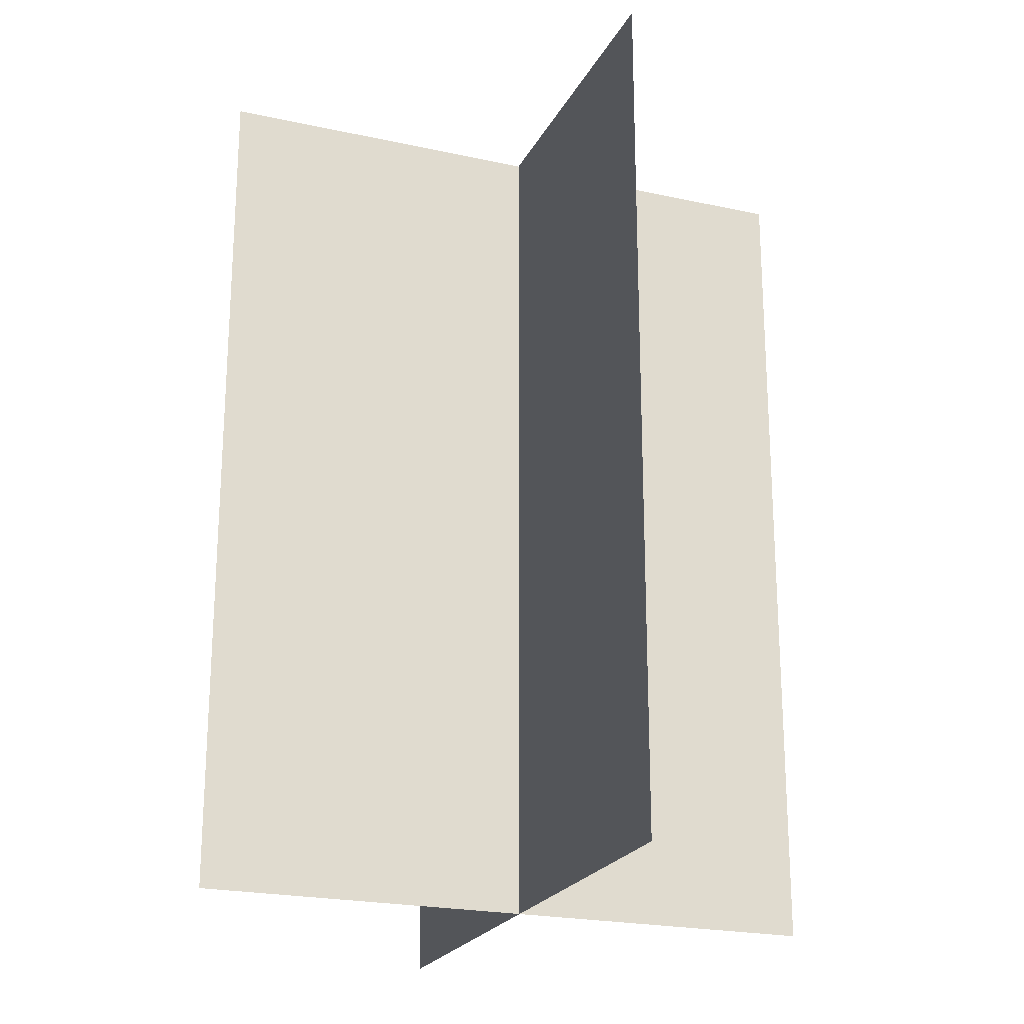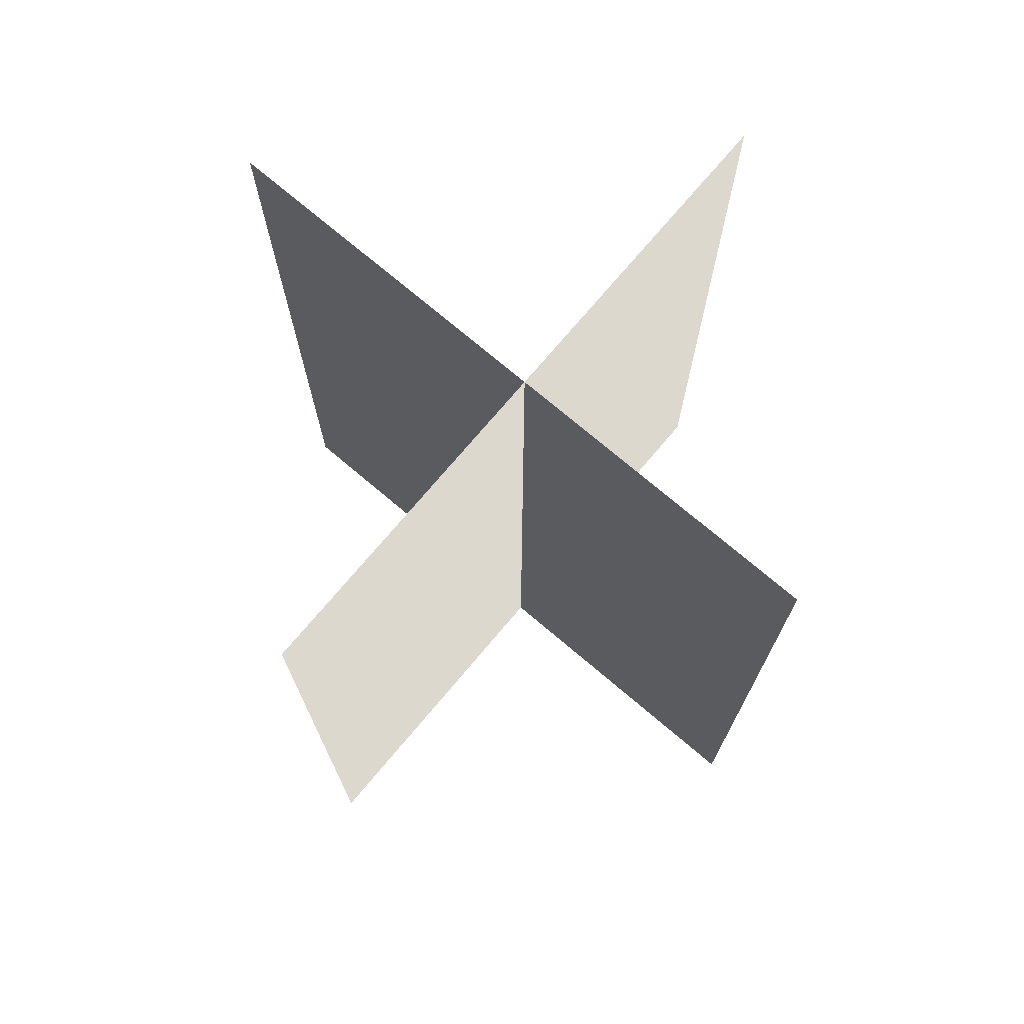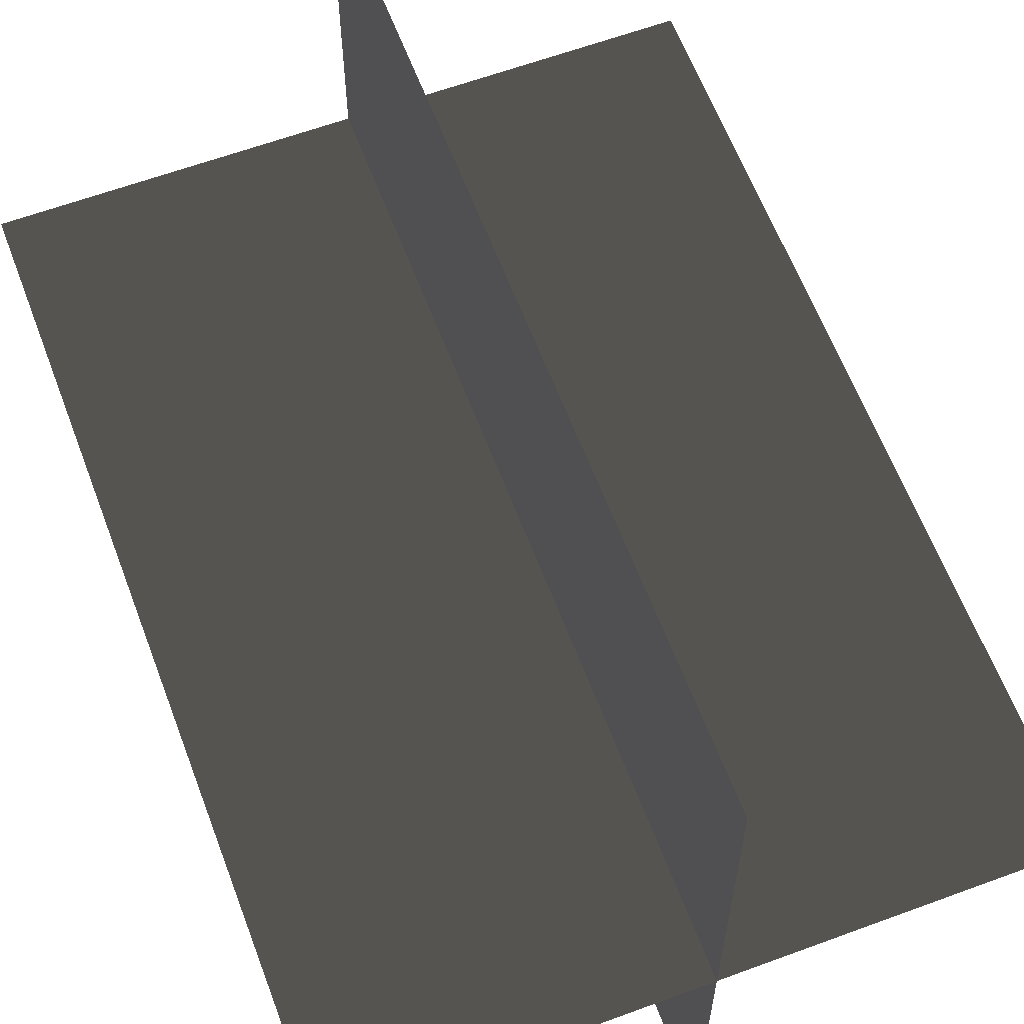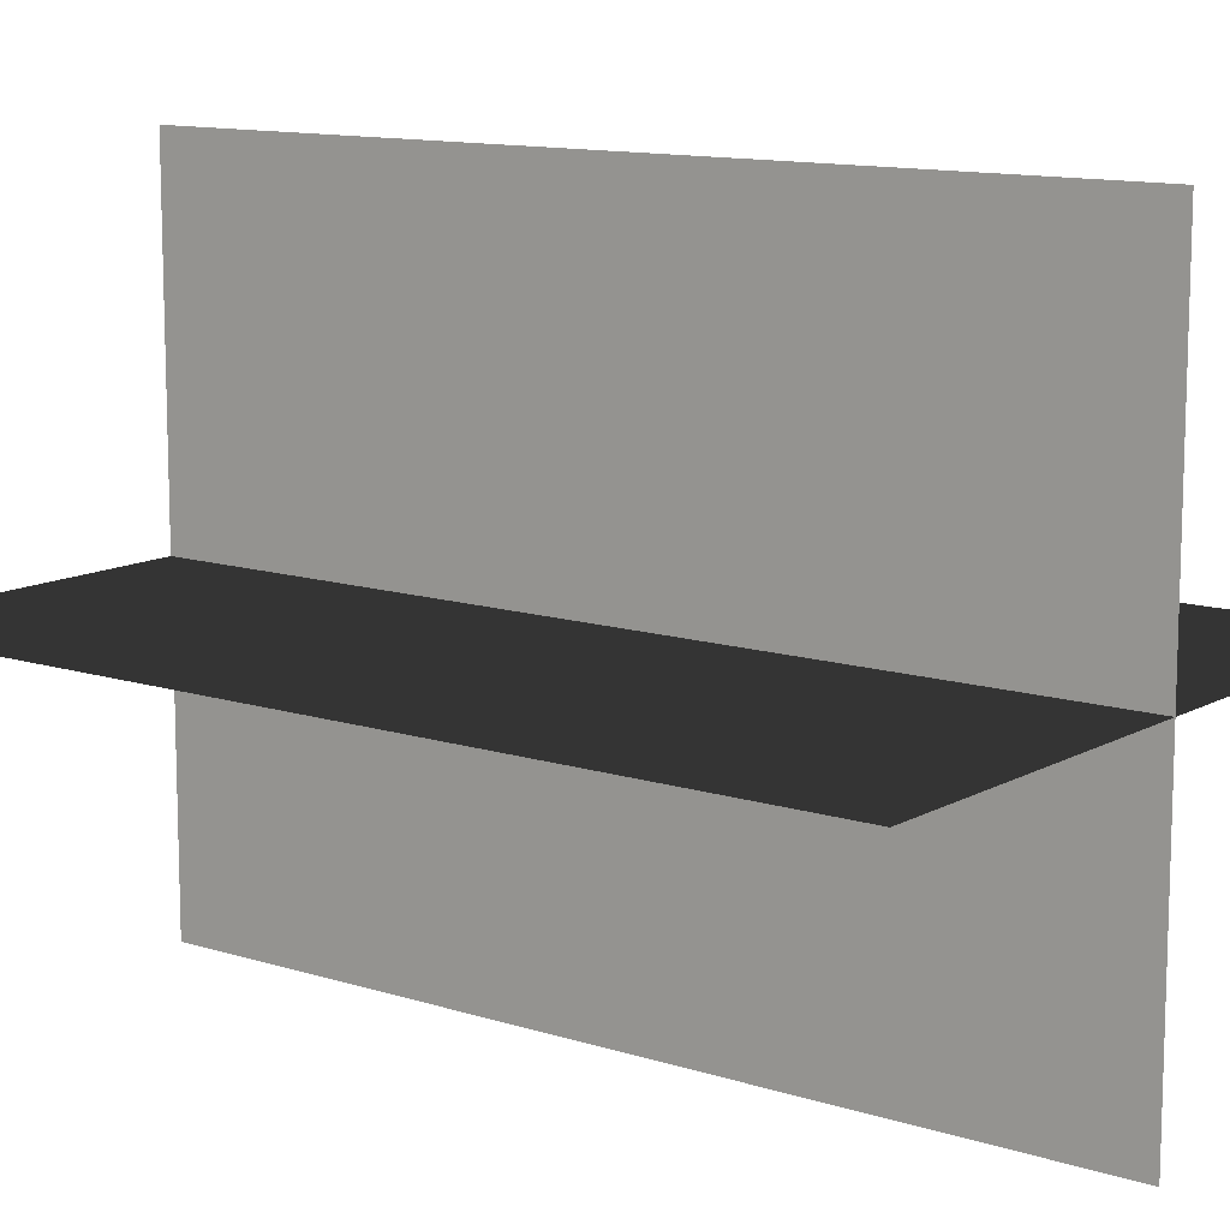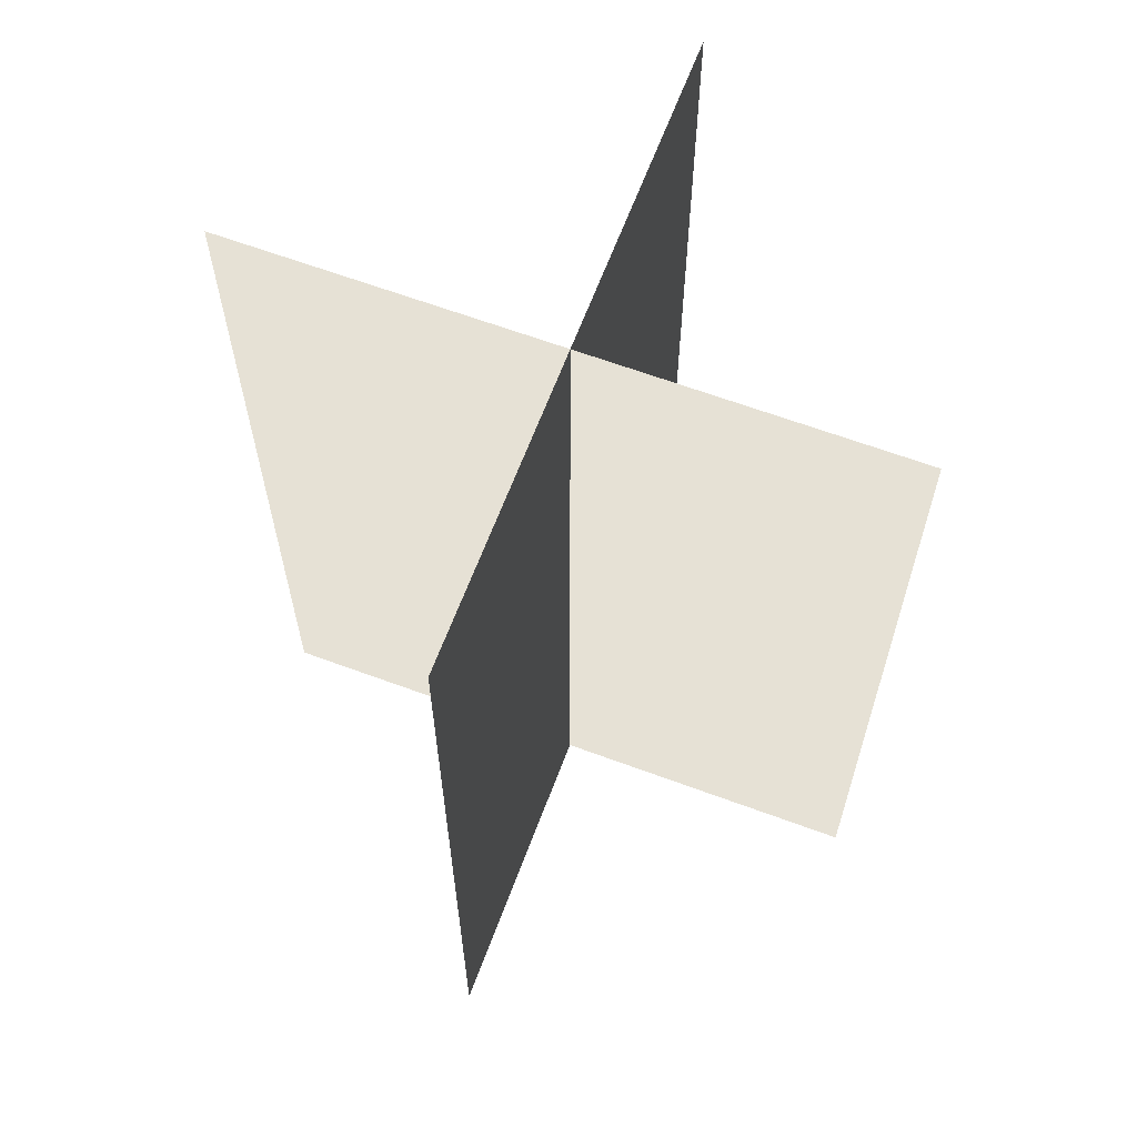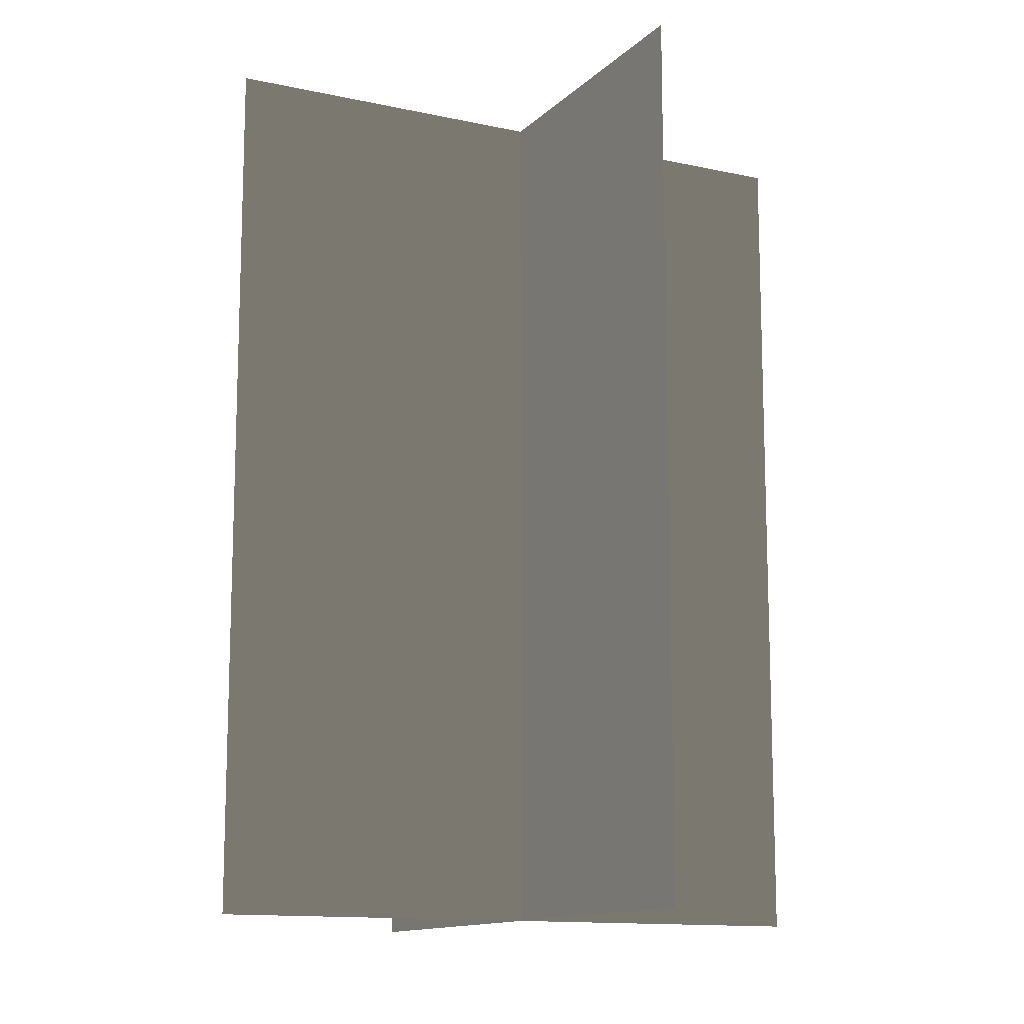
<metadata>
{"format":"obj","ext":"obj","renderer":"f3d","projection":"perspective","resolution":1024,"background":"white","views":[{"elev":-22.2,"azim":-110.9,"up":"+Z"},{"elev":74.2,"azim":-49.8,"up":"+Z"},{"elev":61.8,"azim":-20.6,"up":"+Y"},{"elev":11.9,"azim":-52.6,"up":"+Y"},{"elev":64.3,"azim":20.5,"up":"+Z"},{"elev":-12.8,"azim":-26.8,"up":"+Z"}]}
</metadata>
<code>
v 0.1617 -0.009193 1.655e-06
v 0.1617 -0.009194 0.4323
v -0.1562 -0.009194 0.4323
v -0.1562 -0.009193 1.655e-06
v 0.005387 -0.1631 1.512e-06
v 0.005387 -0.1631 0.4323
v 0.005388 0.1548 0.4323
v 0.005388 0.1548 1.808e-06
g Palm_Tree_22979_922
f 1 3 2
f 1 4 3
f 5 7 6
f 5 8 7

</code>
